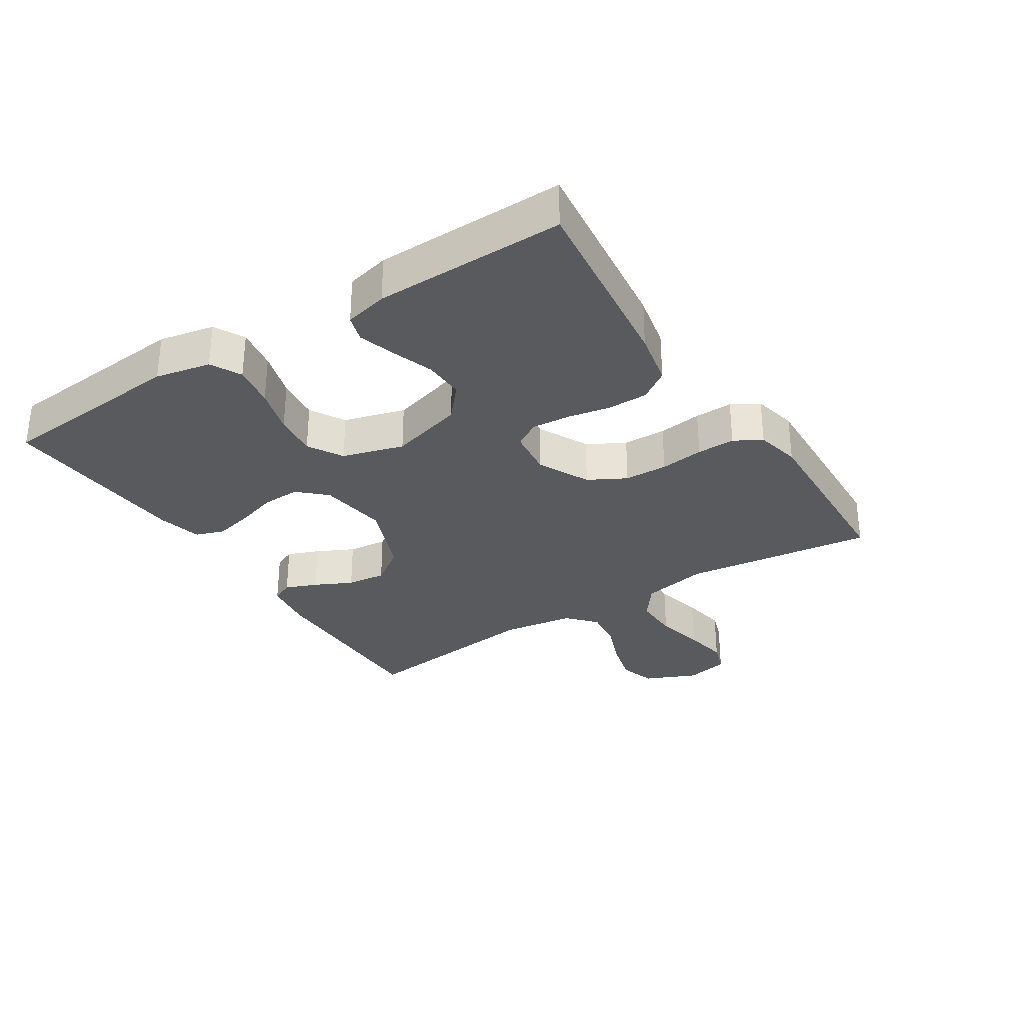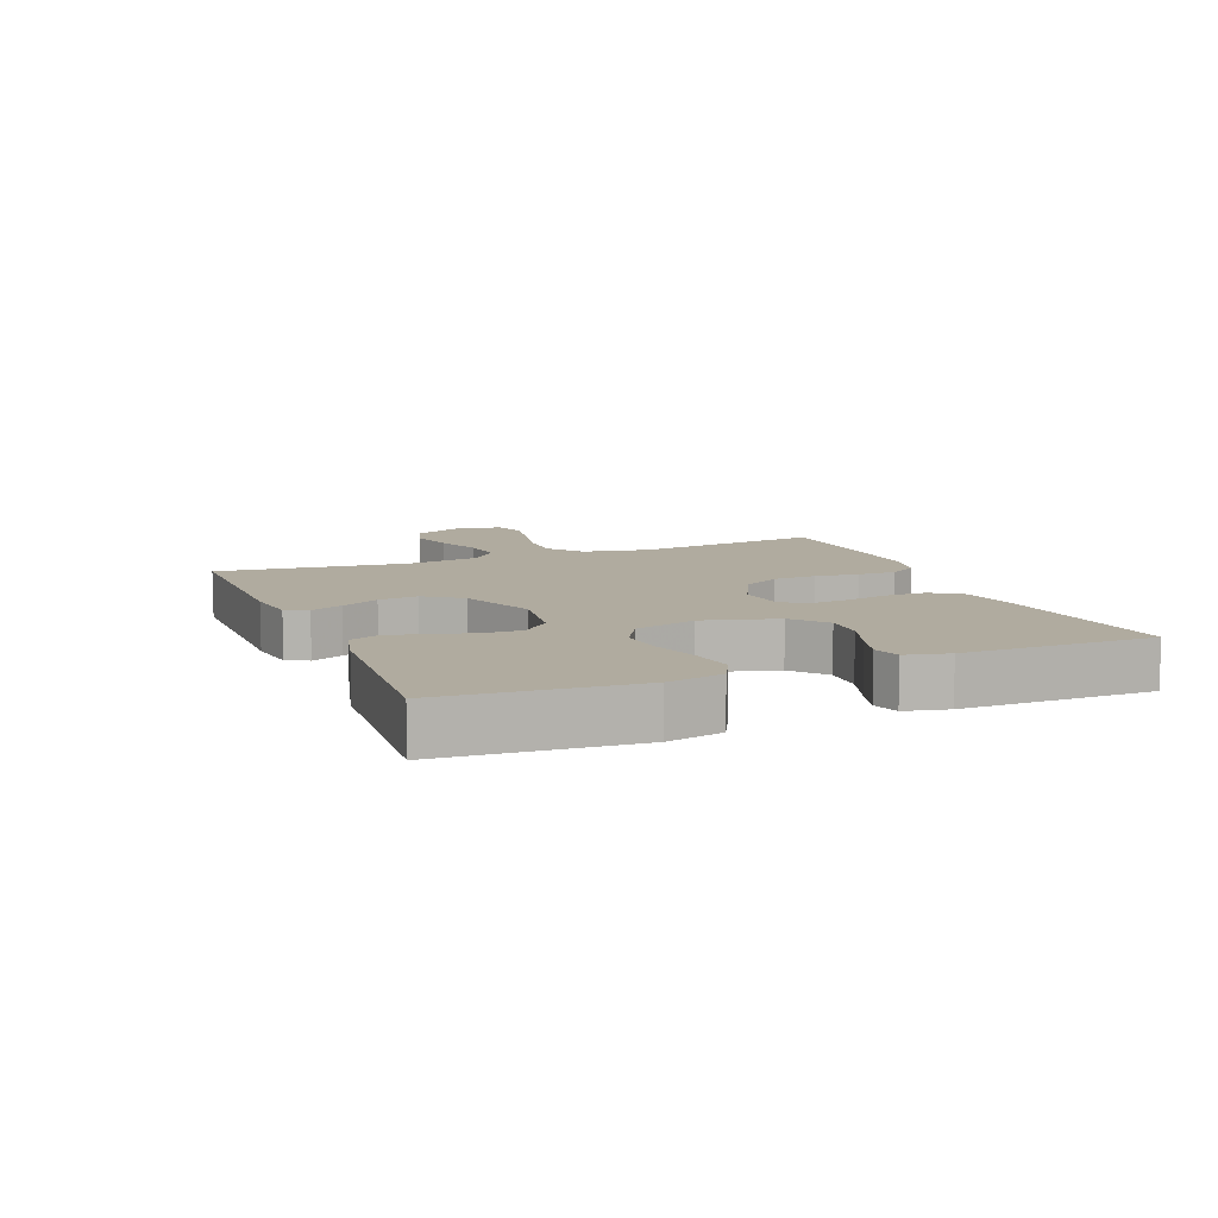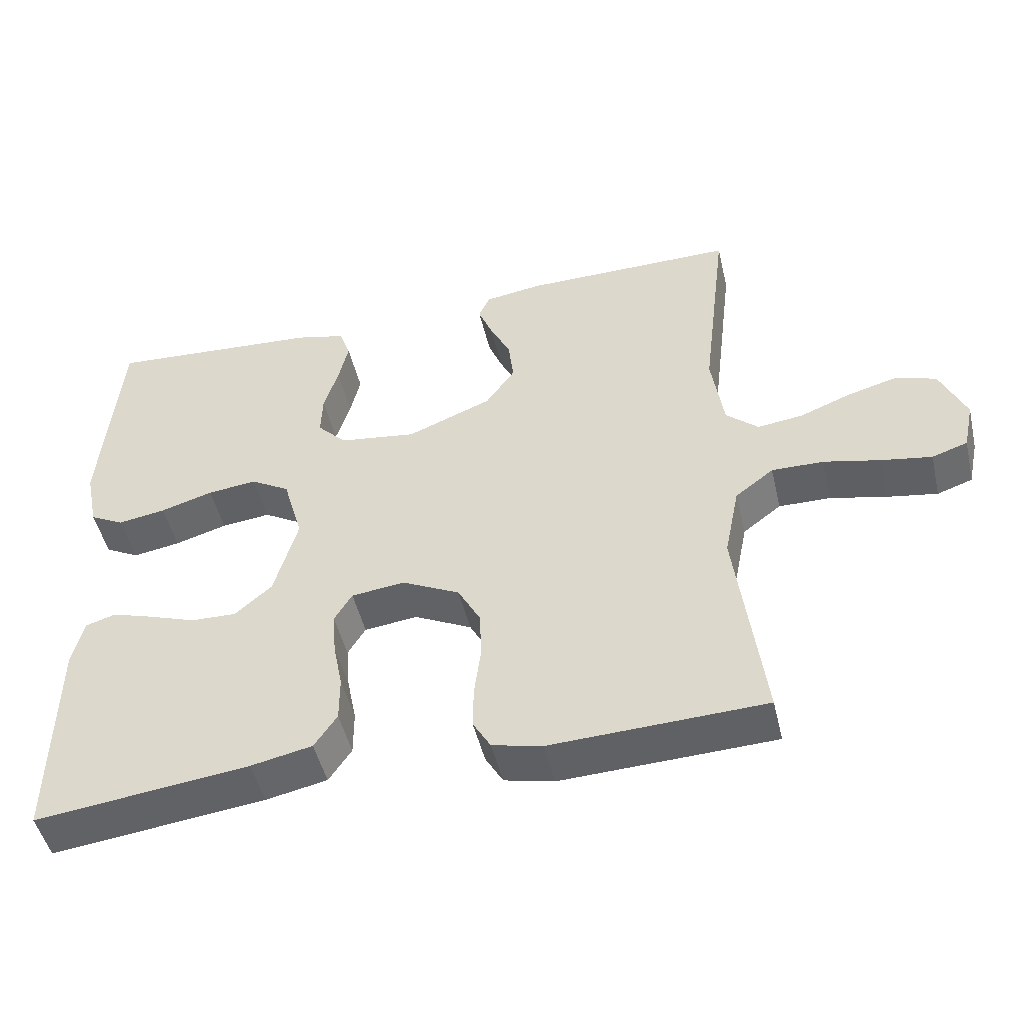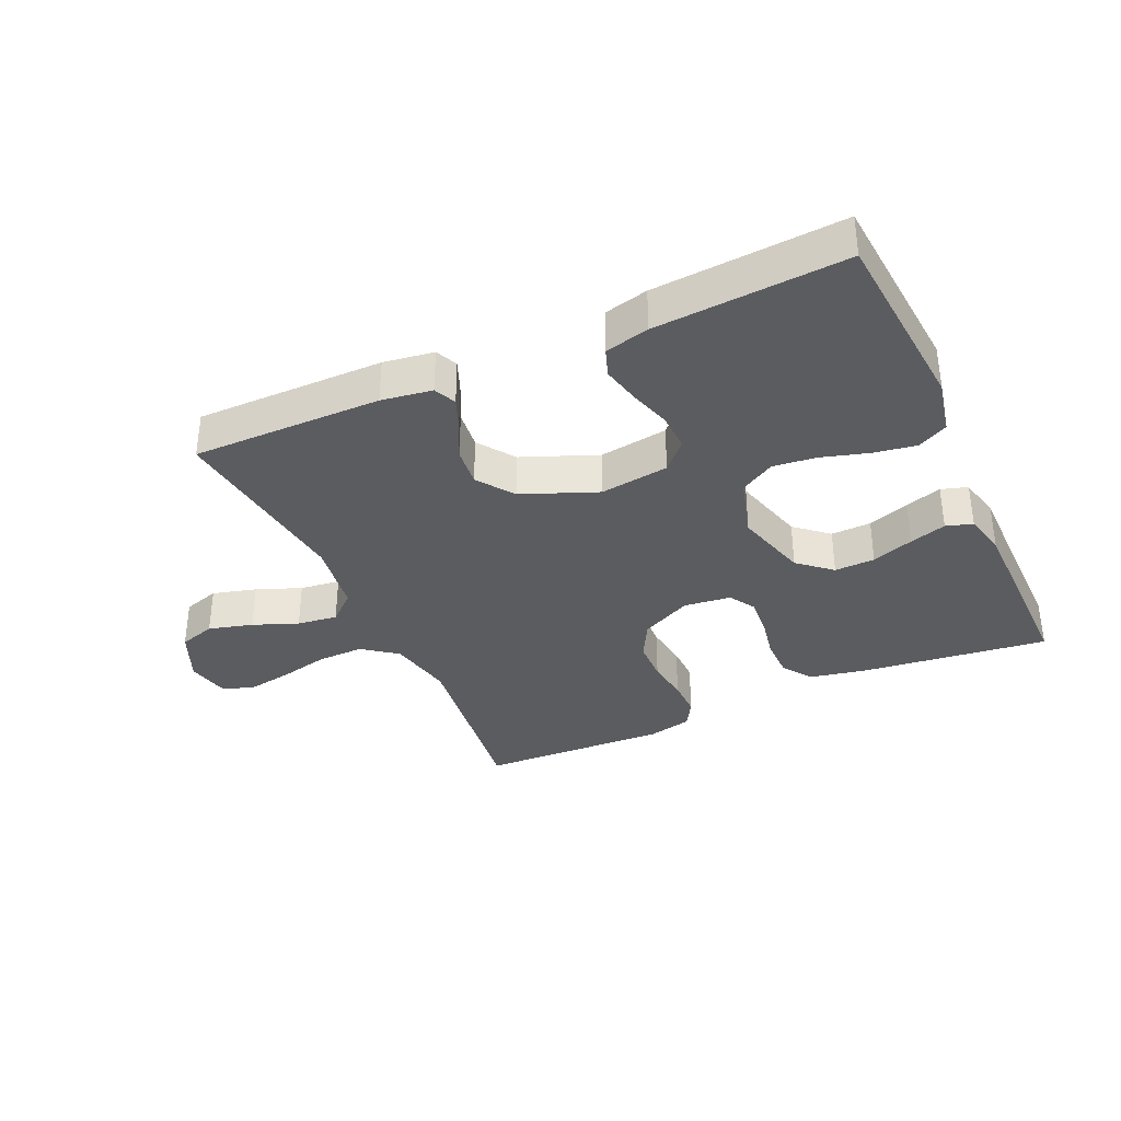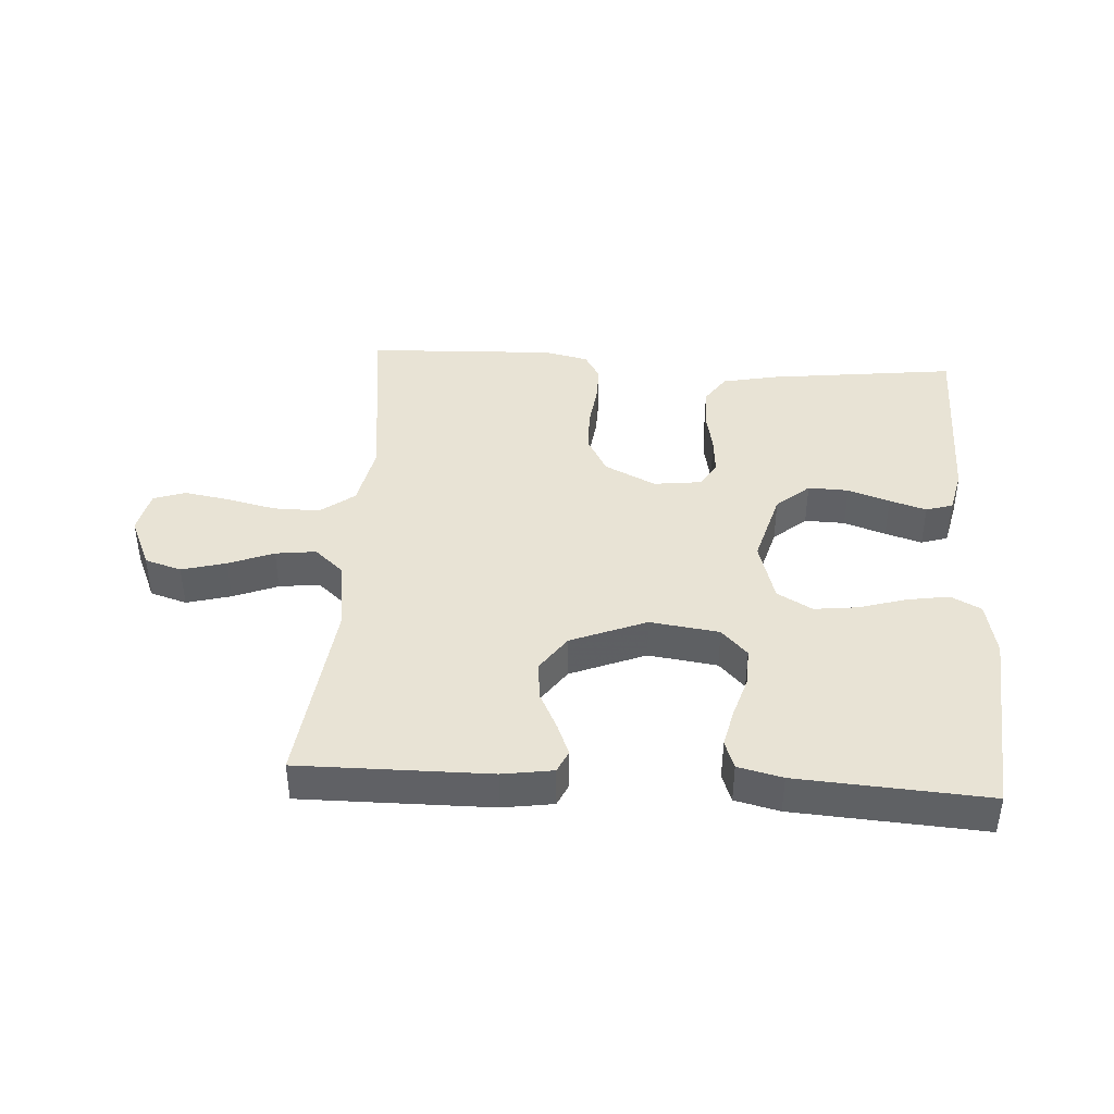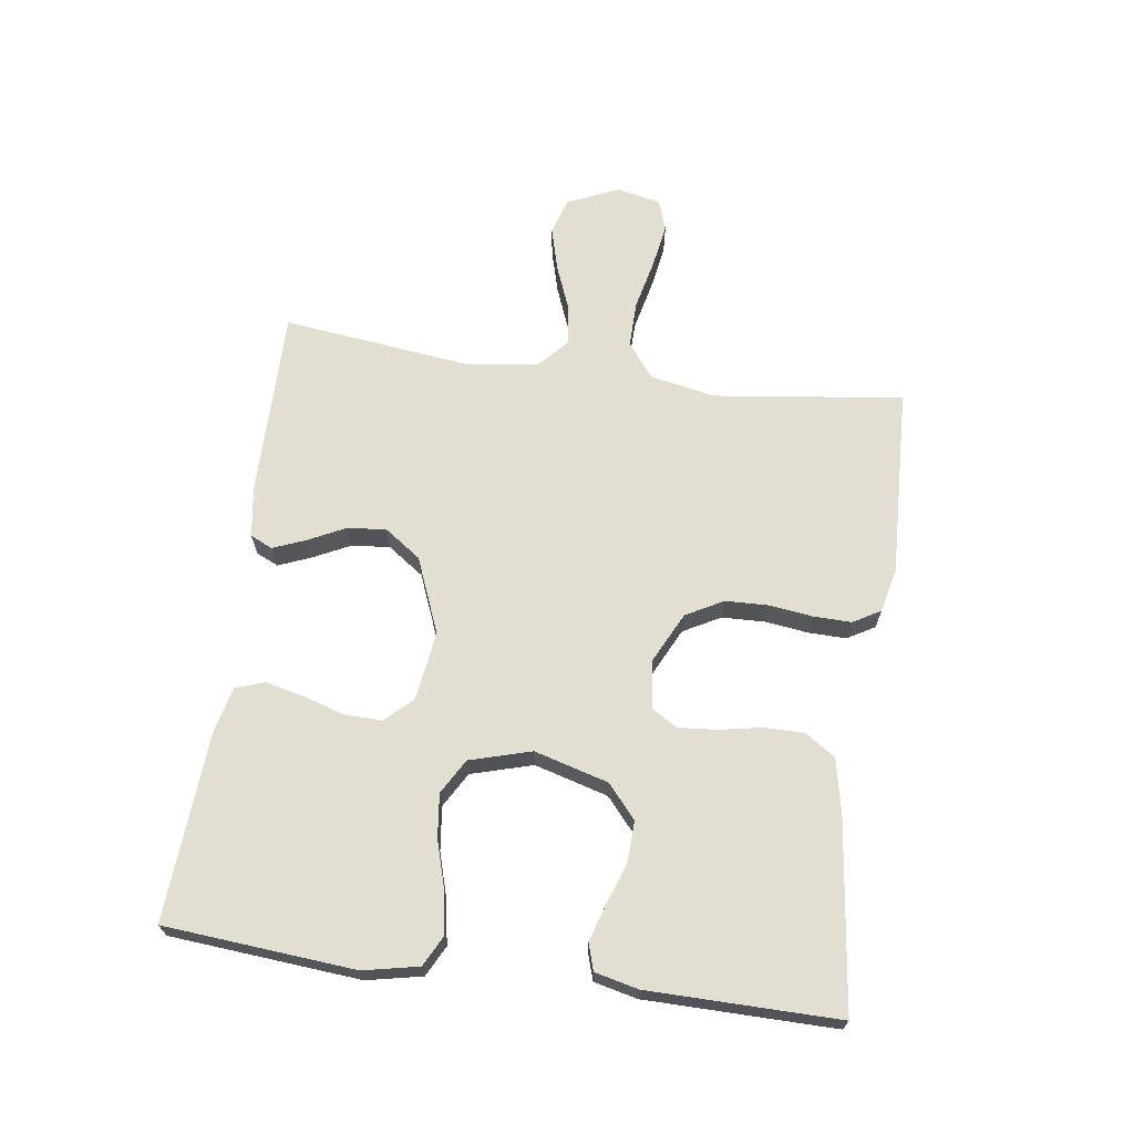
<metadata>
{"format":"obj","ext":"obj","renderer":"f3d","projection":"perspective","resolution":1024,"background":"white","views":[{"elev":-31.0,"azim":122.7,"up":"+Y"},{"elev":9.7,"azim":67.9,"up":"+Y"},{"elev":-48.5,"azim":-166.8,"up":"+Z"},{"elev":-35.2,"azim":24.4,"up":"+Y"},{"elev":41.3,"azim":3.6,"up":"+Y"},{"elev":67.4,"azim":97.9,"up":"+Y"}]}
</metadata>
<code>
v -0.5 0.07 0.5
v -0.2 0.07 0.498
v -0.12 0.07 0.486
v -0.104 0.07 0.451
v -0.124 0.07 0.401
v -0.153 0.07 0.342
v -0.16 0.07 0.28
v -0.119 0.07 0.222
v 0 0.07 0.174
v 0.109 0.07 0.189
v 0.15 0.07 0.232
v 0.148 0.07 0.292
v 0.128 0.07 0.357
v 0.114 0.07 0.418
v 0.13 0.07 0.463
v 0.2 0.07 0.48
v 0.5 0.07 0.5
v 0.525 0.07 0.2
v 0.507 0.07 0.113
v 0.459 0.07 0.088
v 0.392 0.07 0.099
v 0.318 0.07 0.121
v 0.249 0.07 0.129
v 0.194 0.07 0.097
v 0.166 0.07 0
v 0.199 0.07 -0.117
v 0.251 0.07 -0.162
v 0.315 0.07 -0.16
v 0.381 0.07 -0.137
v 0.439 0.07 -0.119
v 0.481 0.07 -0.132
v 0.497 0.07 -0.2
v 0.5 0.07 -0.5
v 0.2 0.07 -0.464
v 0.114 0.07 -0.446
v 0.082 0.07 -0.399
v 0.082 0.07 -0.335
v 0.095 0.07 -0.268
v 0.1 0.07 -0.207
v 0.075 0.07 -0.166
v 0 0.07 -0.157
v -0.081 0.07 -0.197
v -0.113 0.07 -0.256
v -0.115 0.07 -0.324
v -0.106 0.07 -0.393
v -0.105 0.07 -0.453
v -0.13 0.07 -0.496
v -0.2 0.07 -0.512
v -0.5 0.07 -0.5
v -0.462 0.07 -0.2
v -0.483 0.07 -0.096
v -0.537 0.07 -0.055
v -0.61 0.07 -0.056
v -0.689 0.07 -0.074
v -0.76 0.07 -0.086
v -0.81 0.07 -0.069
v -0.825 0.07 0
v -0.789 0.07 0.082
v -0.731 0.07 0.1
v -0.661 0.07 0.081
v -0.59 0.07 0.053
v -0.526 0.07 0.045
v -0.481 0.07 0.085
v -0.464 0.07 0.2
v -0.5 0 0.5
v -0.2 0 0.498
v -0.12 0 0.486
v -0.104 0 0.451
v -0.124 0 0.401
v -0.153 0 0.342
v -0.16 0 0.28
v -0.119 0 0.222
v 0 0 0.174
v 0.109 0 0.189
v 0.15 0 0.232
v 0.148 0 0.292
v 0.128 0 0.357
v 0.114 0 0.418
v 0.13 0 0.463
v 0.2 0 0.48
v 0.5 0 0.5
v 0.525 0 0.2
v 0.507 0 0.113
v 0.459 0 0.088
v 0.392 0 0.099
v 0.318 0 0.121
v 0.249 0 0.129
v 0.194 0 0.097
v 0.166 0 0
v 0.199 0 -0.117
v 0.251 0 -0.162
v 0.315 0 -0.16
v 0.381 0 -0.137
v 0.439 0 -0.119
v 0.481 0 -0.132
v 0.497 0 -0.2
v 0.5 0 -0.5
v 0.2 0 -0.464
v 0.114 0 -0.446
v 0.082 0 -0.399
v 0.082 0 -0.335
v 0.095 0 -0.268
v 0.1 0 -0.207
v 0.075 0 -0.166
v 0 0 -0.157
v -0.081 0 -0.197
v -0.113 0 -0.256
v -0.115 0 -0.324
v -0.106 0 -0.393
v -0.105 0 -0.453
v -0.13 0 -0.496
v -0.2 0 -0.512
v -0.5 0 -0.5
v -0.462 0 -0.2
v -0.483 0 -0.096
v -0.537 0 -0.055
v -0.61 0 -0.056
v -0.689 0 -0.074
v -0.76 0 -0.086
v -0.81 0 -0.069
v -0.825 0 0
v -0.789 0 0.082
v -0.731 0 0.1
v -0.661 0 0.081
v -0.59 0 0.053
v -0.526 0 0.045
v -0.481 0 0.085
v -0.464 0 0.2
f 58 59 60 61
f 56 57 58 61
f 56 61 62
f 53 54 55 56
f 53 56 62
f 52 53 62 63
f 47 48 49 50
f 47 50 51
f 44 45 46 47
f 43 44 47 51
f 42 43 51 52
f 35 36 37 38
f 35 38 39
f 34 35 39
f 33 34 39
f 32 33 39 40
f 28 29 30 31
f 28 31 32
f 27 28 32
f 19 20 21 22
f 19 22 23
f 18 19 23
f 17 18 23
f 16 17 23 24
f 12 13 14 15
f 12 15 16 24
f 3 4 5 6
f 1 2 3 6
f 64 1 6 7
f 63 64 7 8
f 41 42 52 63
f 41 63 8 9
f 27 32 40 41
f 26 27 41
f 25 26 41 9
f 11 12 24 25
f 10 11 25
f 9 10 25
f 125 124 123 122
f 125 122 121 120
f 126 125 120
f 120 119 118 117
f 126 120 117
f 127 126 117 116
f 114 113 112 111
f 115 114 111
f 111 110 109 108
f 115 111 108 107
f 116 115 107 106
f 102 101 100 99
f 103 102 99
f 103 99 98
f 103 98 97
f 104 103 97 96
f 95 94 93 92
f 96 95 92
f 96 92 91
f 86 85 84 83
f 87 86 83
f 87 83 82
f 87 82 81
f 88 87 81 80
f 79 78 77 76
f 88 80 79 76
f 70 69 68 67
f 70 67 66 65
f 71 70 65 128
f 72 71 128 127
f 127 116 106 105
f 73 72 127 105
f 105 104 96 91
f 105 91 90
f 73 105 90 89
f 89 88 76 75
f 89 75 74
f 89 74 73
f 1 65 66 2
f 2 66 67 3
f 3 67 68 4
f 4 68 69 5
f 5 69 70 6
f 6 70 71 7
f 7 71 72 8
f 8 72 73 9
f 9 73 74 10
f 10 74 75 11
f 11 75 76 12
f 12 76 77 13
f 13 77 78 14
f 14 78 79 15
f 15 79 80 16
f 16 80 81 17
f 17 81 82 18
f 18 82 83 19
f 19 83 84 20
f 20 84 85 21
f 21 85 86 22
f 22 86 87 23
f 23 87 88 24
f 24 88 89 25
f 25 89 90 26
f 26 90 91 27
f 27 91 92 28
f 28 92 93 29
f 29 93 94 30
f 30 94 95 31
f 31 95 96 32
f 32 96 97 33
f 33 97 98 34
f 34 98 99 35
f 35 99 100 36
f 36 100 101 37
f 37 101 102 38
f 38 102 103 39
f 39 103 104 40
f 40 104 105 41
f 41 105 106 42
f 42 106 107 43
f 43 107 108 44
f 44 108 109 45
f 45 109 110 46
f 46 110 111 47
f 47 111 112 48
f 48 112 113 49
f 49 113 114 50
f 50 114 115 51
f 51 115 116 52
f 52 116 117 53
f 53 117 118 54
f 54 118 119 55
f 55 119 120 56
f 56 120 121 57
f 57 121 122 58
f 58 122 123 59
f 59 123 124 60
f 60 124 125 61
f 61 125 126 62
f 62 126 127 63
f 63 127 128 64
f 64 128 65 1

</code>
